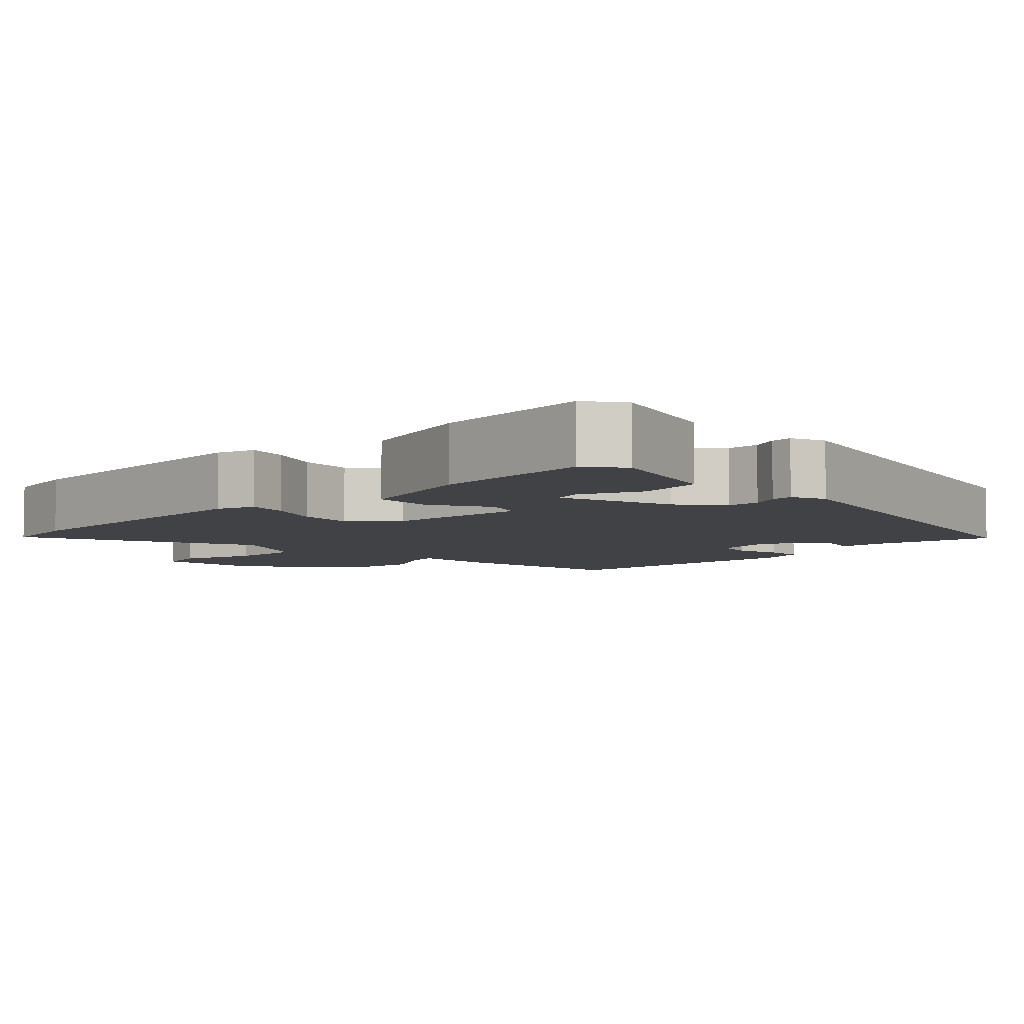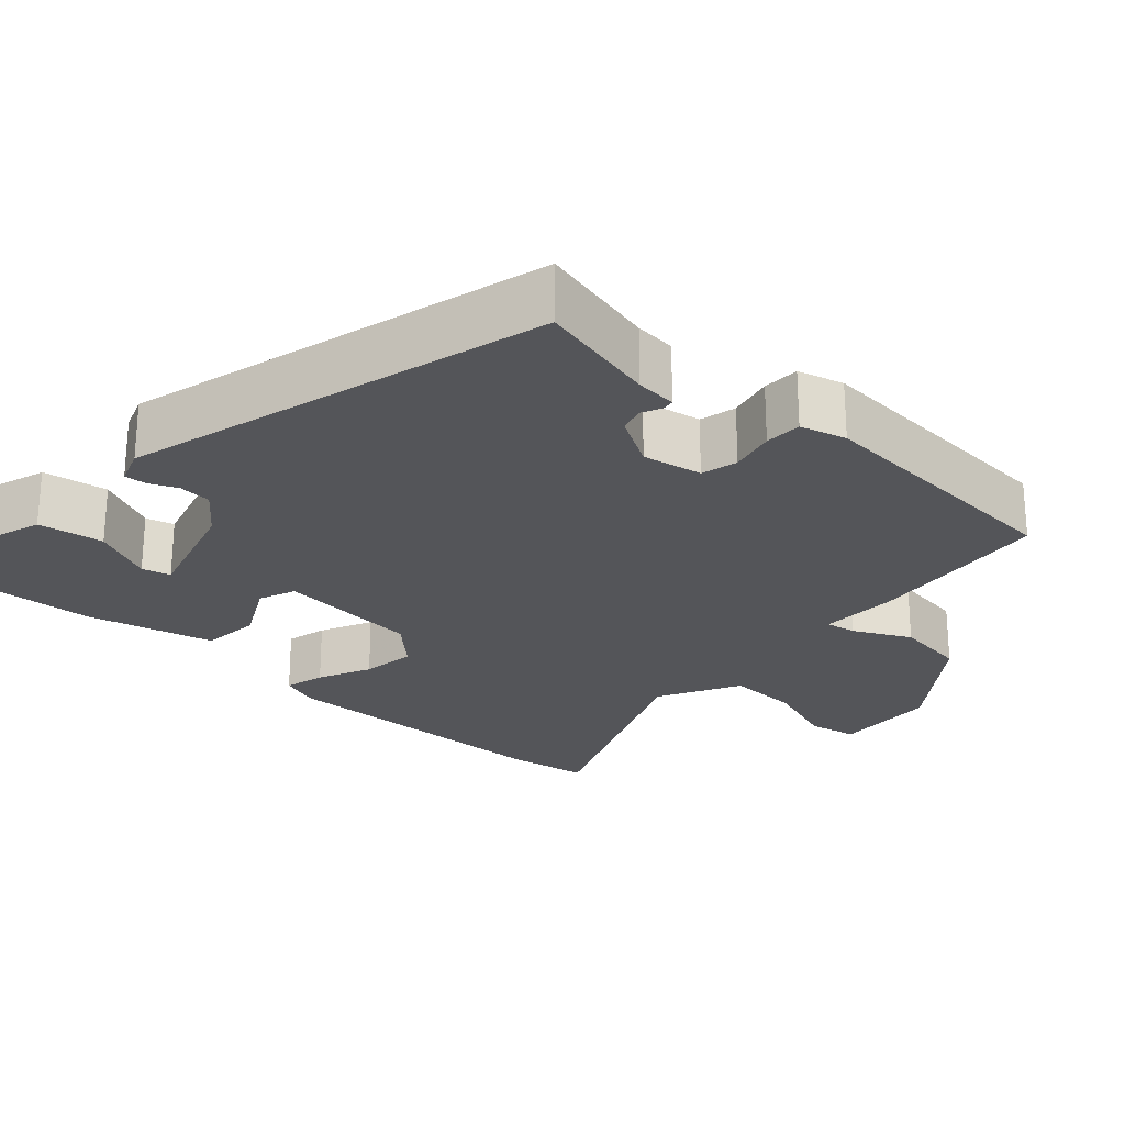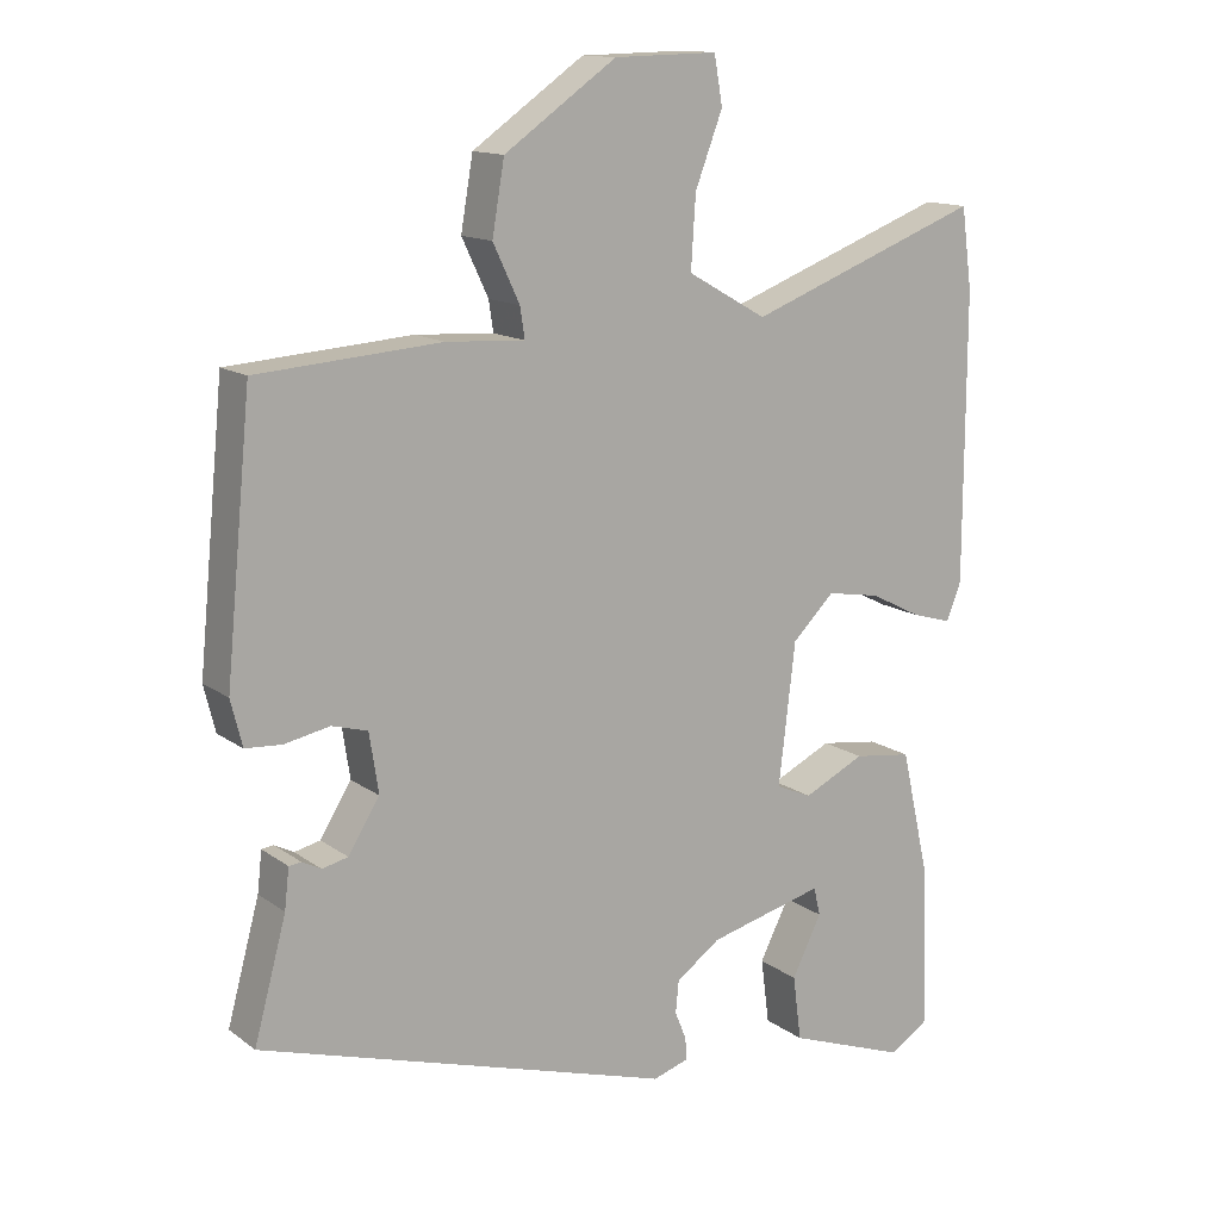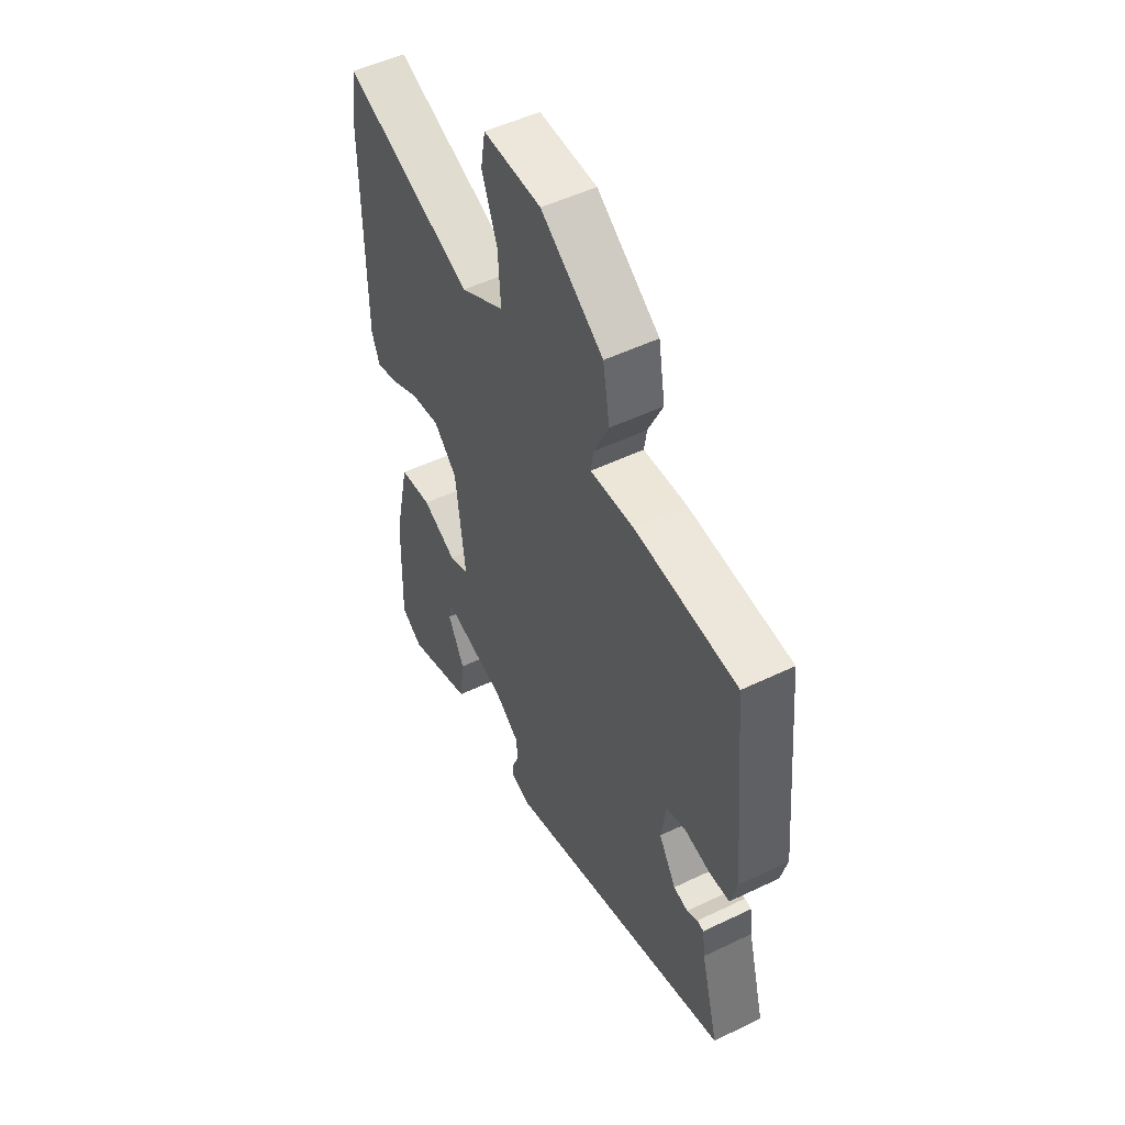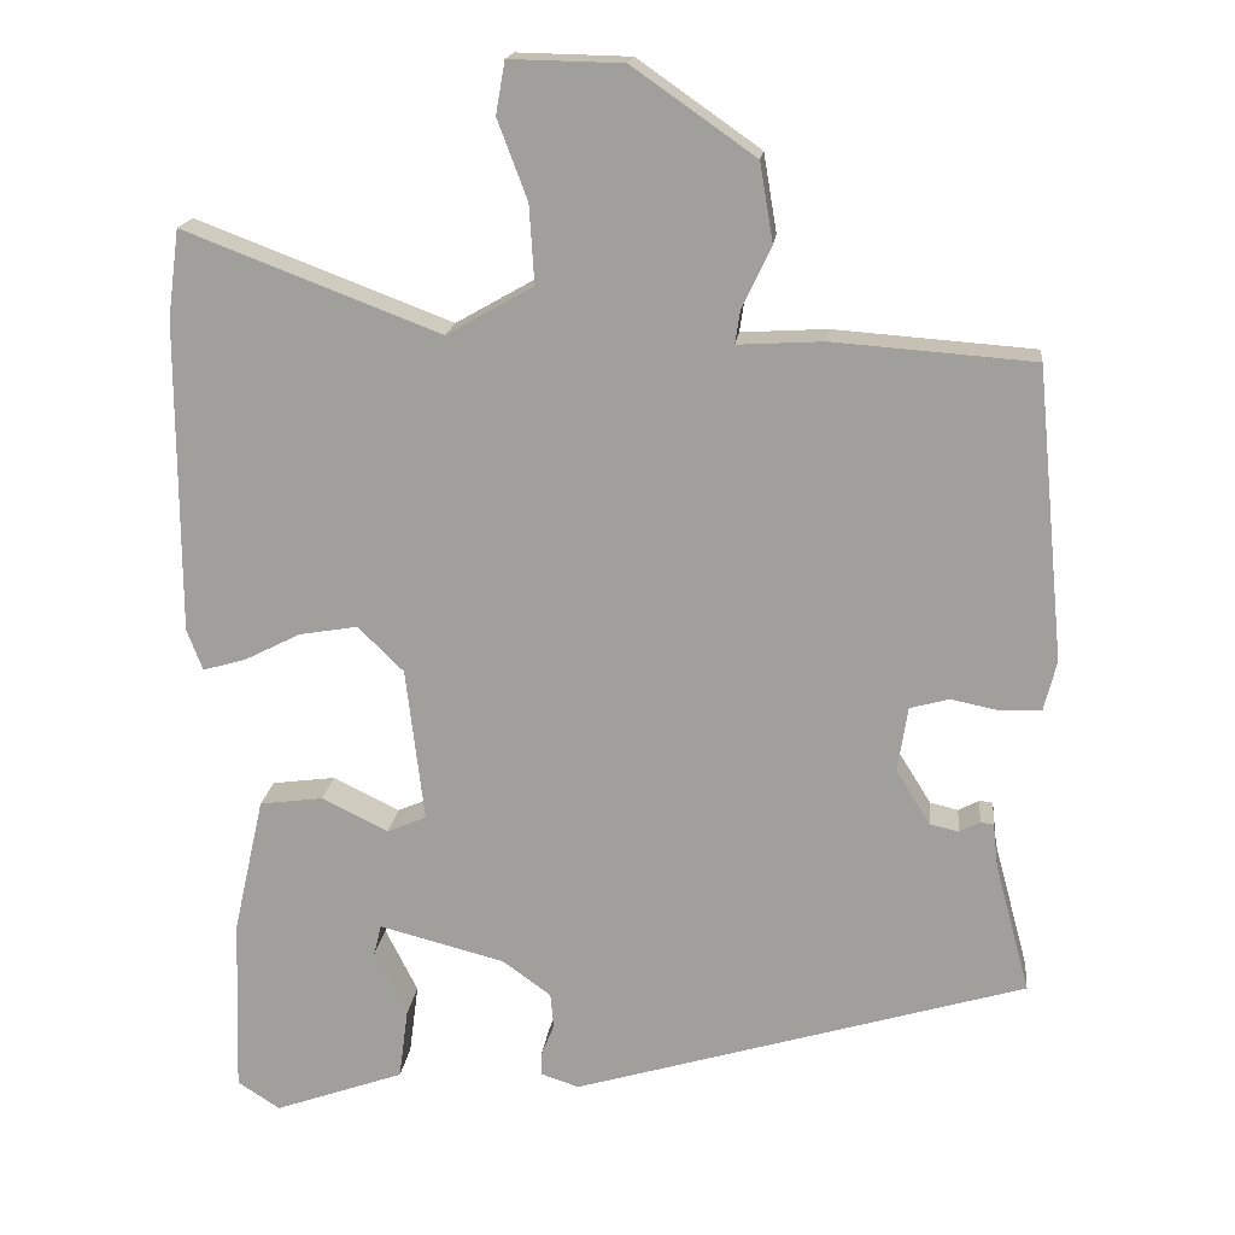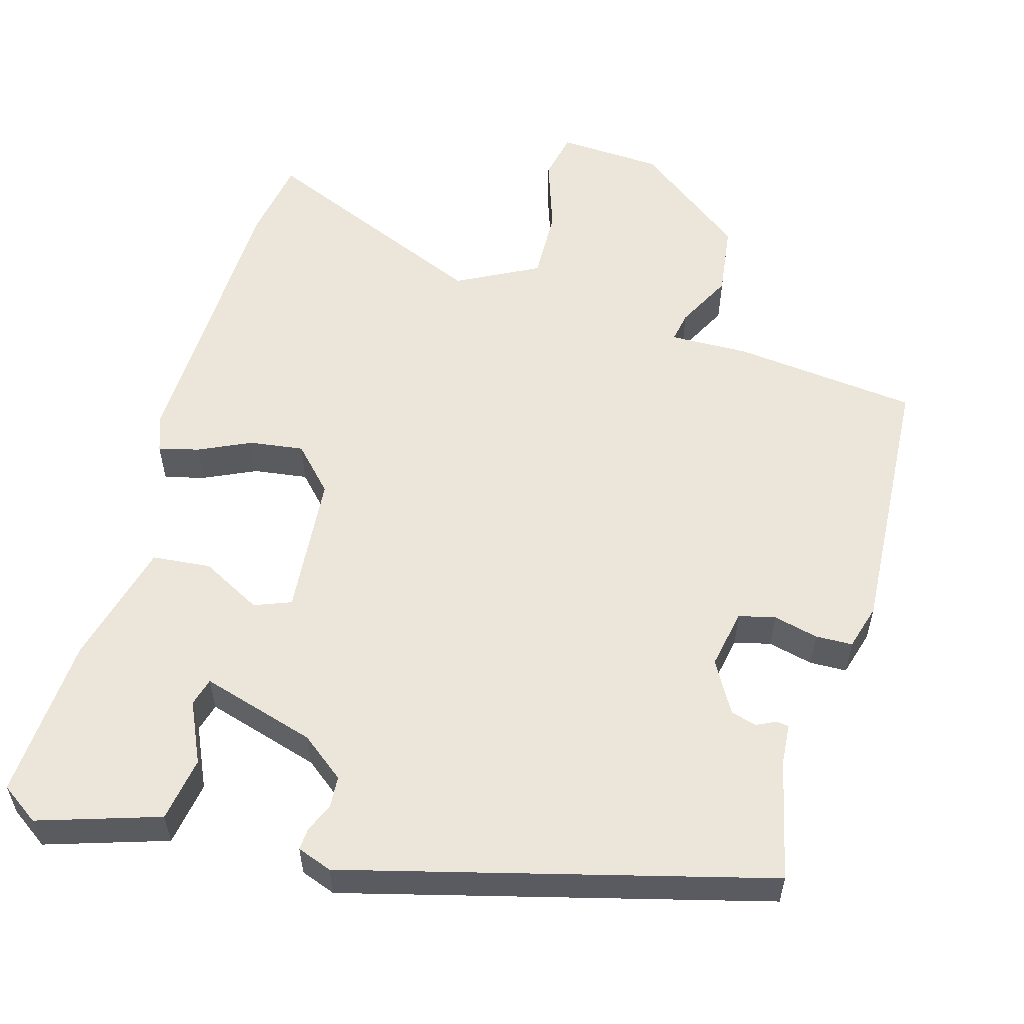
<metadata>
{"format":"obj","ext":"obj","renderer":"f3d","projection":"perspective","resolution":1024,"background":"white","views":[{"elev":-6.1,"azim":137.5,"up":"+Y"},{"elev":-24.8,"azim":-130.6,"up":"+Y"},{"elev":13.6,"azim":-32.8,"up":"+Z"},{"elev":51.0,"azim":-117.7,"up":"+Z"},{"elev":17.6,"azim":-173.5,"up":"+Z"},{"elev":56.5,"azim":-162.1,"up":"+Y"}]}
</metadata>
<code>
v -0.492 0.07 0.445
v -0.251 0.07 0.463
v -0.148 0.07 0.457
v -0.154 0.07 0.497
v -0.189 0.07 0.571
v -0.173 0.07 0.665
v -0.026 0.07 0.768
v 0.11 0.07 0.771
v 0.121 0.07 0.708
v 0.085 0.07 0.613
v 0.079 0.07 0.519
v 0.183 0.07 0.46
v 0.49 0.07 0.577
v 0.504 0.07 0.471
v 0.503 0.07 0.095
v 0.484 0.07 0.046
v 0.432 0.07 0.061
v 0.365 0.07 0.095
v 0.295 0.07 0.107
v 0.24 0.07 0.053
v 0.218 0.07 -0.132
v 0.265 0.07 -0.152
v 0.345 0.07 -0.113
v 0.421 0.07 -0.123
v 0.458 0.07 -0.288
v 0.465 0.07 -0.501
v 0.414 0.07 -0.534
v 0.258 0.07 -0.478
v 0.247 0.07 -0.393
v 0.286 0.07 -0.315
v 0.277 0.07 -0.278
v 0.126 0.07 -0.317
v 0.068 0.07 -0.359
v 0.064 0.07 -0.401
v 0.079 0.07 -0.438
v 0.08 0.07 -0.467
v 0.034 0.07 -0.482
v -0.509 0.07 -0.319
v -0.467 0.07 -0.163
v -0.461 0.07 -0.11
v -0.445 0.07 -0.108
v -0.42 0.07 -0.121
v -0.386 0.07 -0.113
v -0.345 0.07 -0.047
v -0.357 0.07 0.031
v -0.404 0.07 0.044
v -0.463 0.07 0.032
v -0.511 0.07 0.035
v -0.526 0.07 0.095
v -0.492 0 0.445
v -0.251 0 0.463
v -0.148 0 0.457
v -0.154 0 0.497
v -0.189 0 0.571
v -0.173 0 0.665
v -0.026 0 0.768
v 0.11 0 0.771
v 0.121 0 0.708
v 0.085 0 0.613
v 0.079 0 0.519
v 0.183 0 0.46
v 0.49 0 0.577
v 0.504 0 0.471
v 0.503 0 0.095
v 0.484 0 0.046
v 0.432 0 0.061
v 0.365 0 0.095
v 0.295 0 0.107
v 0.24 0 0.053
v 0.218 0 -0.132
v 0.265 0 -0.152
v 0.345 0 -0.113
v 0.421 0 -0.123
v 0.458 0 -0.288
v 0.465 0 -0.501
v 0.414 0 -0.534
v 0.258 0 -0.478
v 0.247 0 -0.393
v 0.286 0 -0.315
v 0.277 0 -0.278
v 0.126 0 -0.317
v 0.068 0 -0.359
v 0.064 0 -0.401
v 0.079 0 -0.438
v 0.08 0 -0.467
v 0.034 0 -0.482
v -0.509 0 -0.319
v -0.467 0 -0.163
v -0.461 0 -0.11
v -0.445 0 -0.108
v -0.42 0 -0.121
v -0.386 0 -0.113
v -0.345 0 -0.047
v -0.357 0 0.031
v -0.404 0 0.044
v -0.463 0 0.032
v -0.511 0 0.035
v -0.526 0 0.095
f 1 2 3
f 49 1 3
f 48 49 3
f 47 48 3
f 46 47 3
f 45 46 3
f 44 45 3
f 39 40 41 42
f 39 42 43
f 38 39 43
f 37 38 43
f 36 37 43
f 35 36 43
f 34 35 43
f 33 34 43 44
f 28 29 30
f 27 28 30
f 26 27 30
f 25 26 30
f 24 25 30
f 24 30 31
f 23 24 31
f 22 23 31
f 21 22 31 32
f 16 17 18
f 15 16 18
f 14 15 18
f 13 14 18
f 12 13 18
f 11 12 18 19
f 8 9 10
f 7 8 10
f 6 7 10
f 5 6 10
f 4 5 10
f 3 4 10 11
f 44 3 11
f 33 44 11
f 32 33 11
f 21 32 11
f 20 21 11
f 11 19 20
f 52 51 50
f 52 50 98
f 52 98 97
f 52 97 96
f 52 96 95
f 52 95 94
f 52 94 93
f 91 90 89 88
f 92 91 88
f 92 88 87
f 92 87 86
f 92 86 85
f 92 85 84
f 92 84 83
f 93 92 83 82
f 79 78 77
f 79 77 76
f 79 76 75
f 79 75 74
f 79 74 73
f 80 79 73
f 80 73 72
f 80 72 71
f 81 80 71 70
f 67 66 65
f 67 65 64
f 67 64 63
f 67 63 62
f 67 62 61
f 68 67 61 60
f 59 58 57
f 59 57 56
f 59 56 55
f 59 55 54
f 59 54 53
f 60 59 53 52
f 60 52 93
f 60 93 82
f 60 82 81
f 60 81 70
f 60 70 69
f 69 68 60
f 1 50 51 2
f 2 51 52 3
f 3 52 53 4
f 4 53 54 5
f 5 54 55 6
f 6 55 56 7
f 7 56 57 8
f 8 57 58 9
f 9 58 59 10
f 10 59 60 11
f 11 60 61 12
f 12 61 62 13
f 13 62 63 14
f 14 63 64 15
f 15 64 65 16
f 16 65 66 17
f 17 66 67 18
f 18 67 68 19
f 19 68 69 20
f 20 69 70 21
f 21 70 71 22
f 22 71 72 23
f 23 72 73 24
f 24 73 74 25
f 25 74 75 26
f 26 75 76 27
f 27 76 77 28
f 28 77 78 29
f 29 78 79 30
f 30 79 80 31
f 31 80 81 32
f 32 81 82 33
f 33 82 83 34
f 34 83 84 35
f 35 84 85 36
f 36 85 86 37
f 37 86 87 38
f 38 87 88 39
f 39 88 89 40
f 40 89 90 41
f 41 90 91 42
f 42 91 92 43
f 43 92 93 44
f 44 93 94 45
f 45 94 95 46
f 46 95 96 47
f 47 96 97 48
f 48 97 98 49
f 49 98 50 1

</code>
